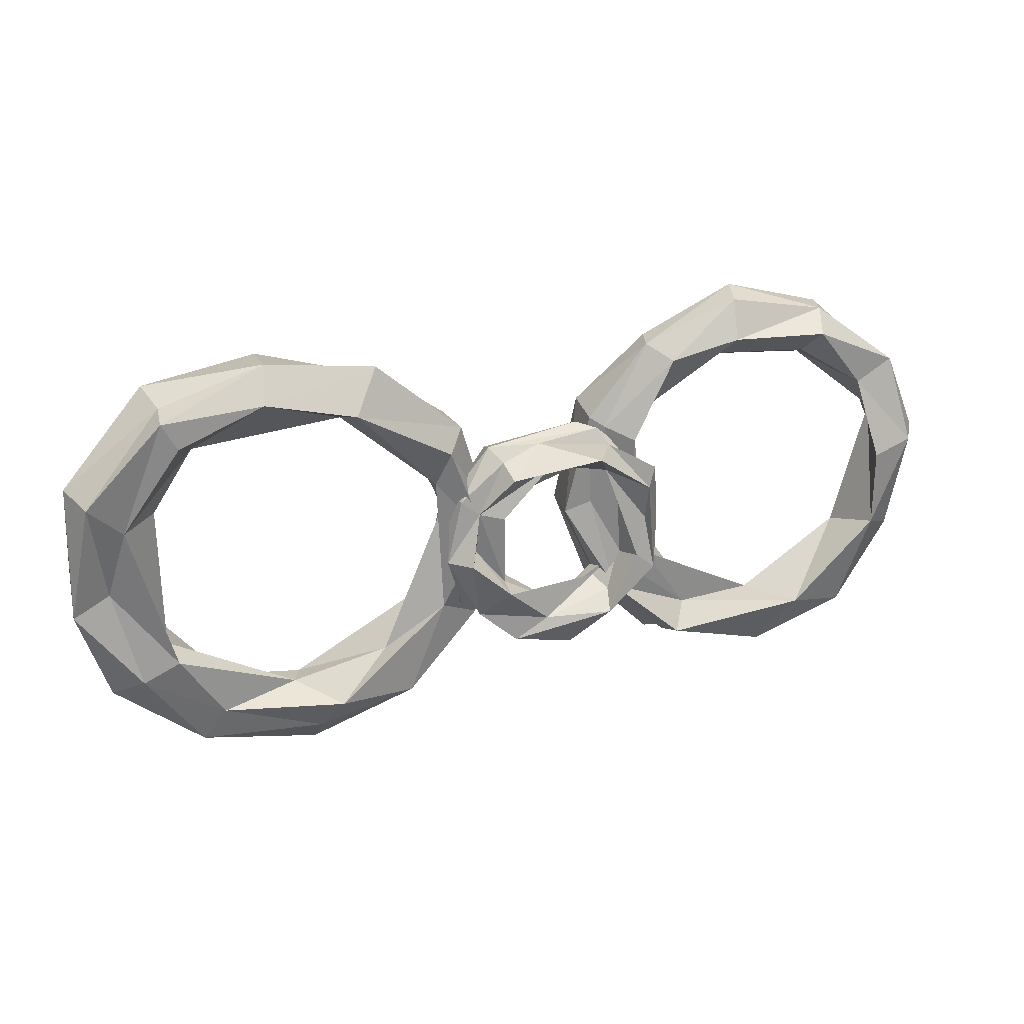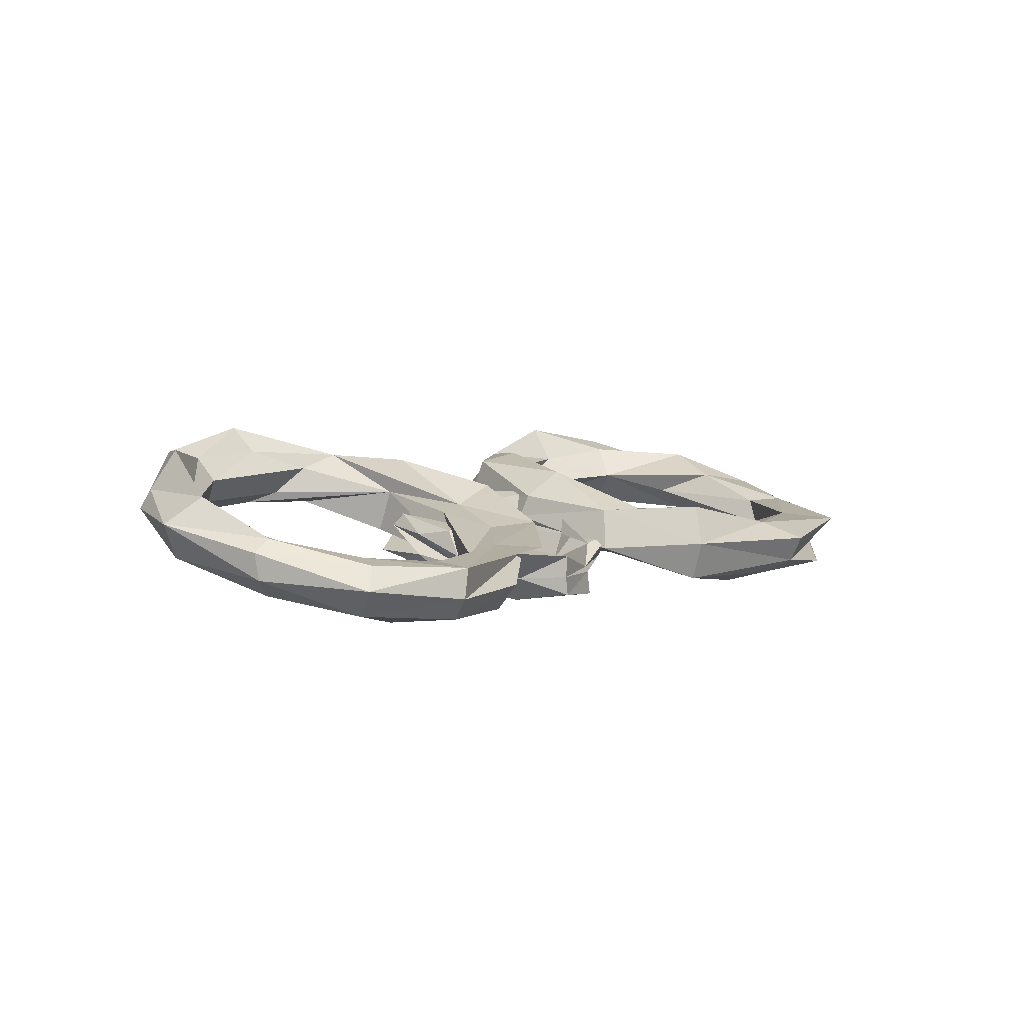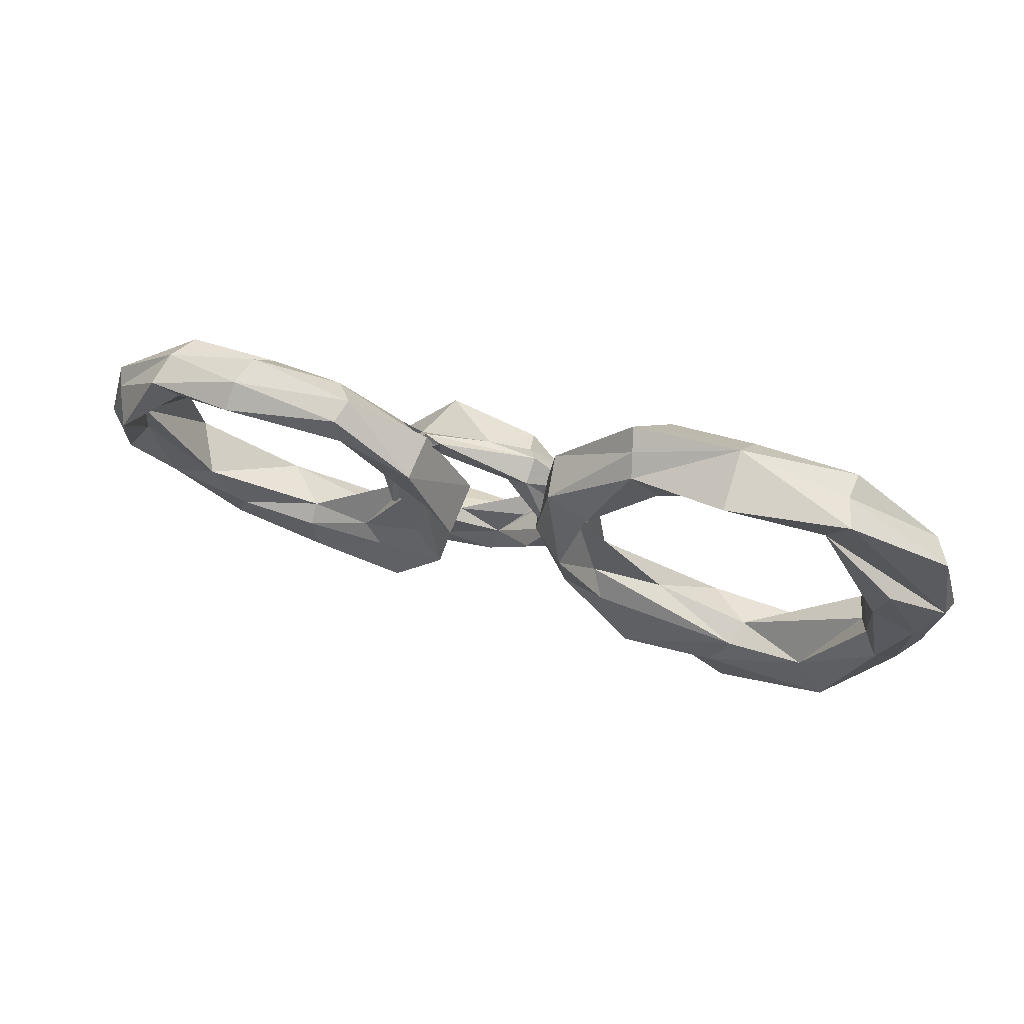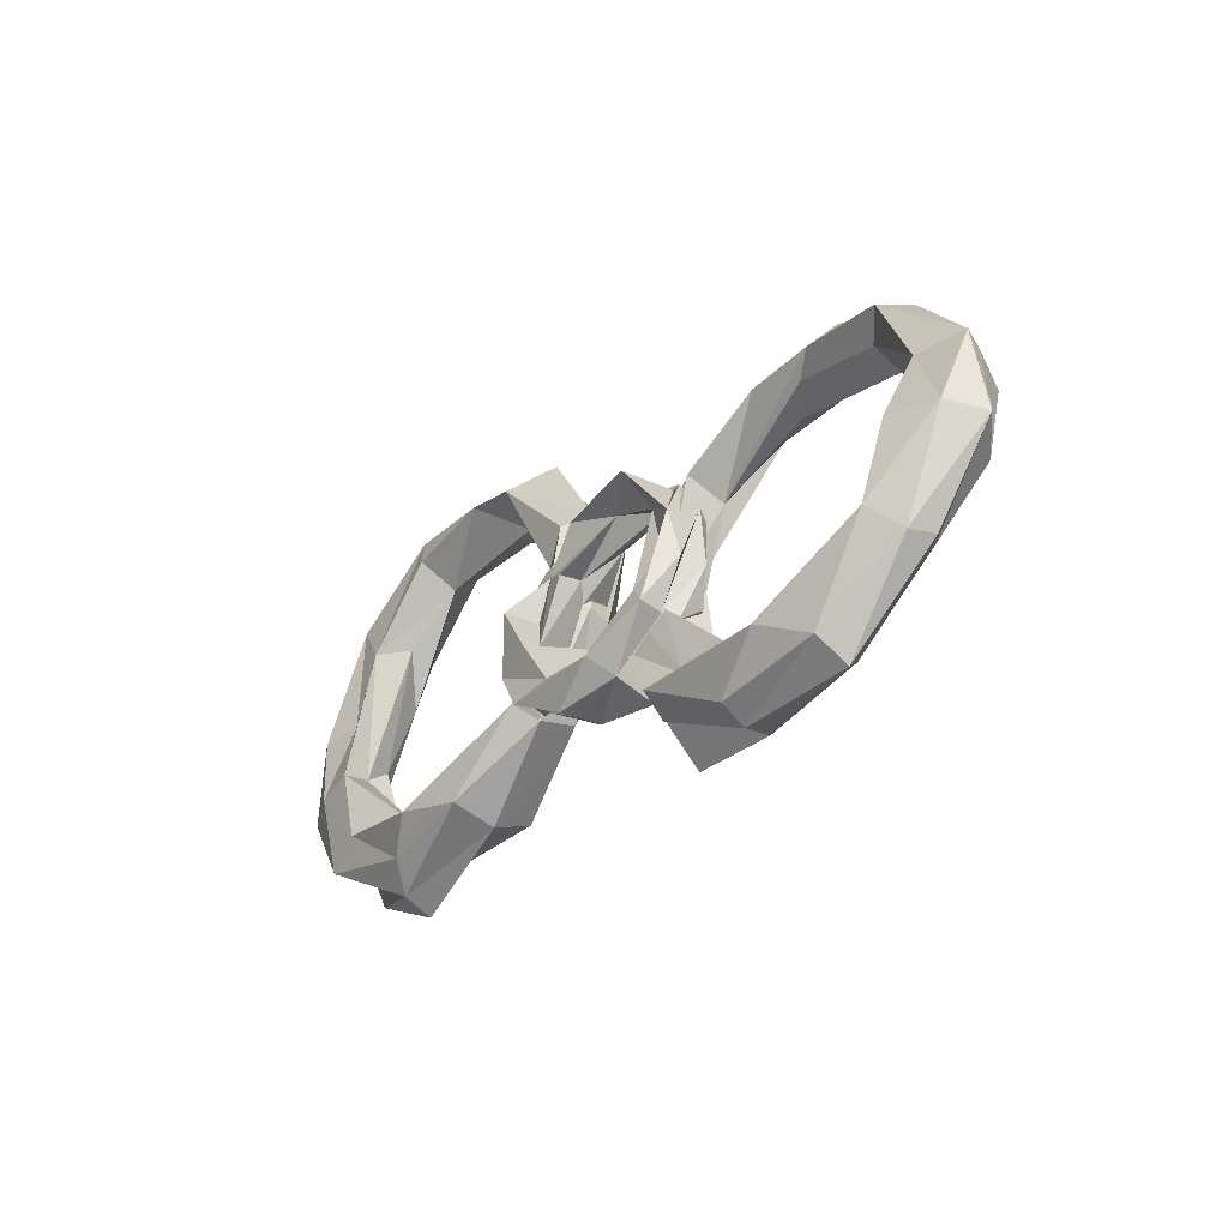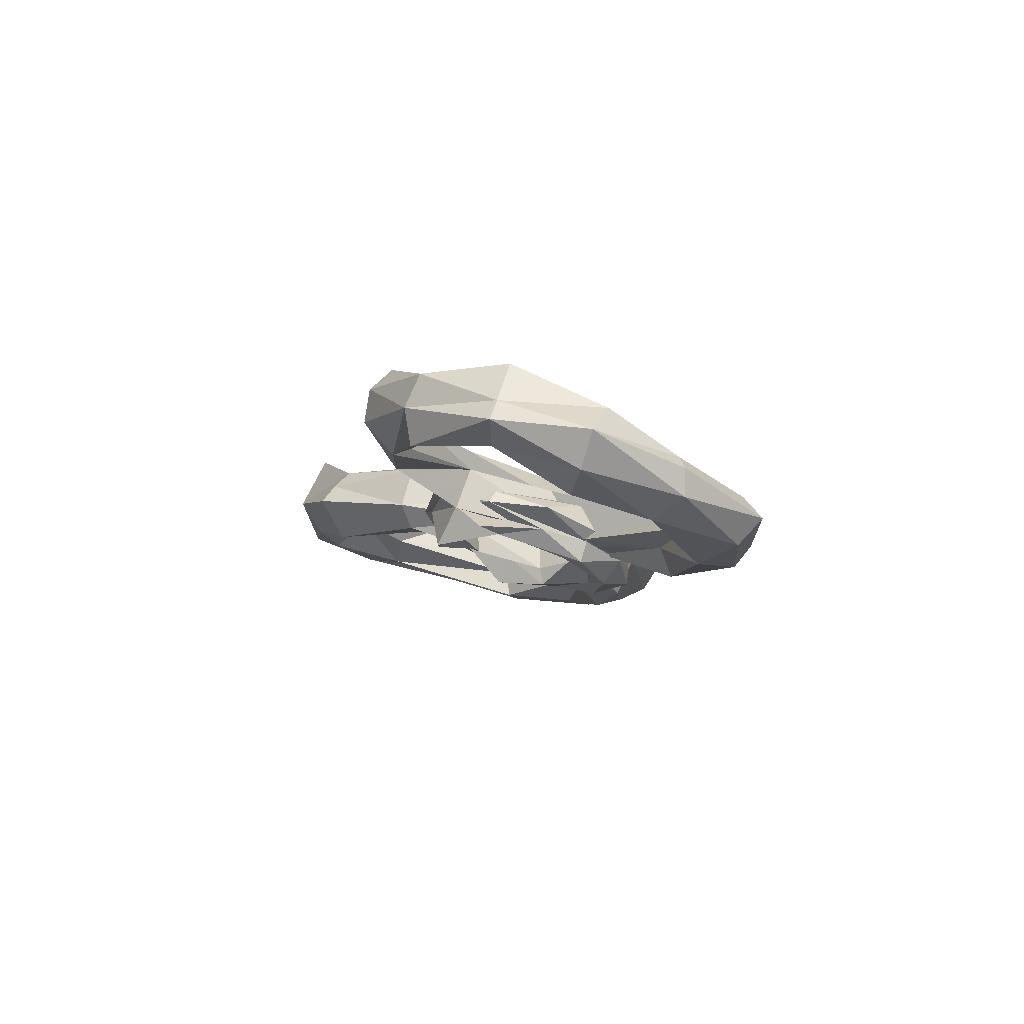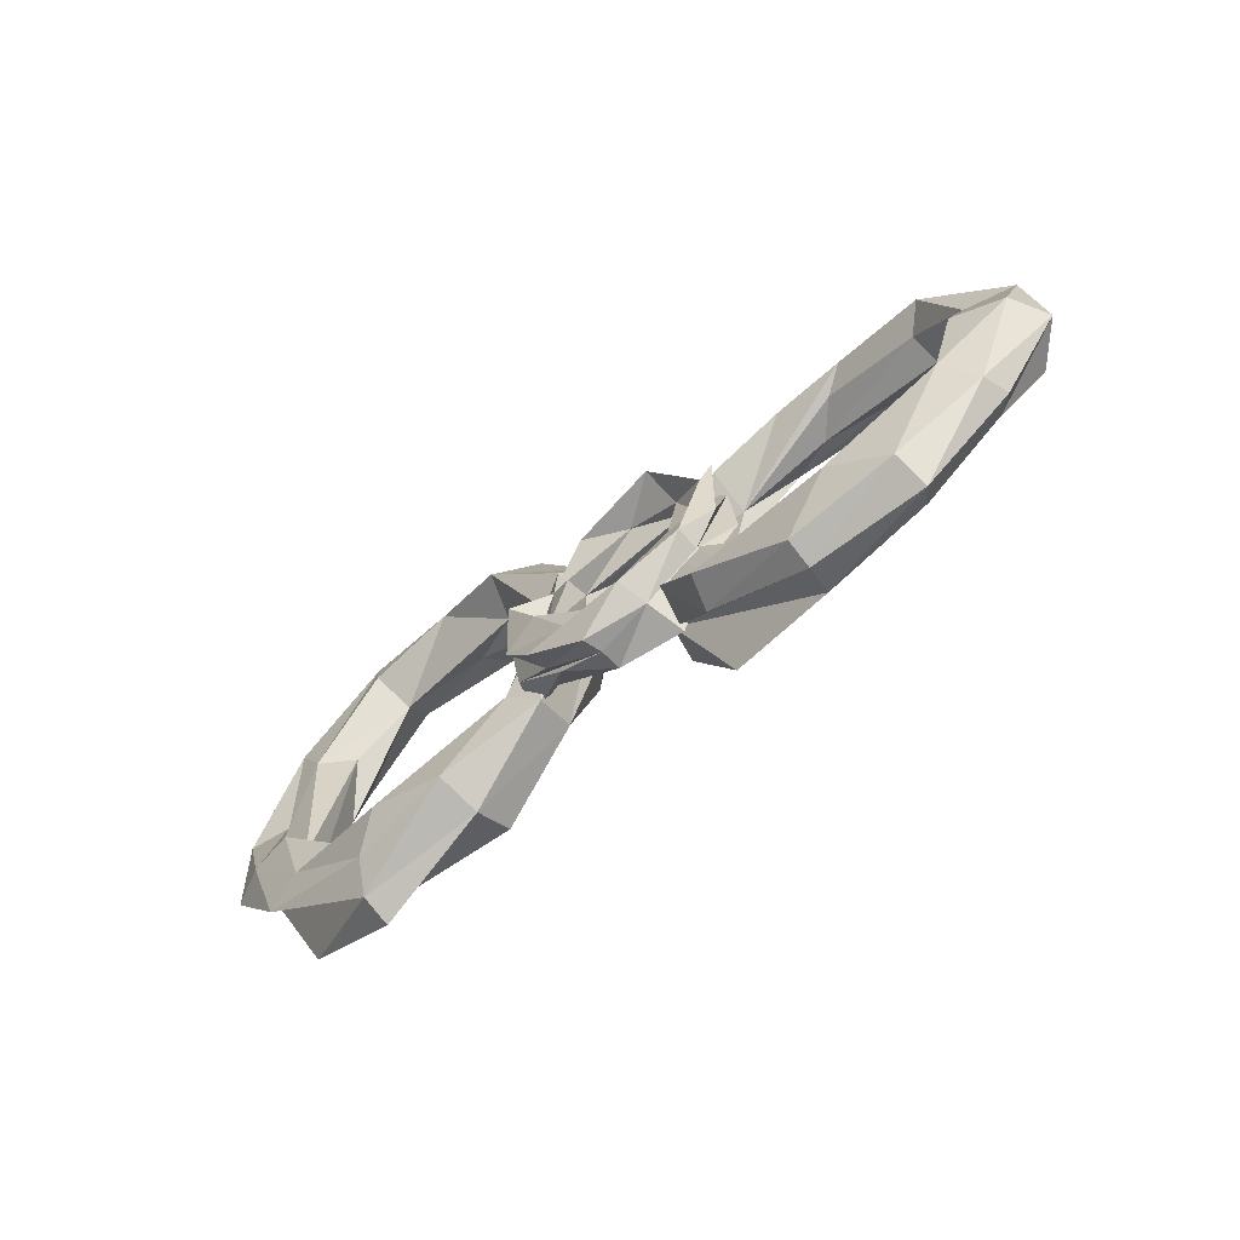
<metadata>
{"format":"obj","ext":"obj","renderer":"f3d","projection":"perspective","resolution":1024,"background":"white","views":[{"elev":43.2,"azim":-18.2,"up":"+Z"},{"elev":2.1,"azim":135.6,"up":"+Y"},{"elev":49.9,"azim":-161.5,"up":"+Z"},{"elev":-23.4,"azim":53.3,"up":"+Z"},{"elev":-9.2,"azim":80.9,"up":"+Y"},{"elev":-48.5,"azim":43.1,"up":"+Z"}]}
</metadata>
<code>
v 88.97 -190.3 112.9
v 278.5 -287 -98.76
v 154 -282.5 -105.8
v 401.3 -176.8 6.922
v 129.8 -245.4 -23.82
v 113.7 -210.1 -54.15
v 390.5 -197.4 16.1
v 304.3 -185.9 137.2
v 319.2 -197.3 160.6
v 384.4 -190 50.41
v 215.9 -179 149.5
v 370 -244.1 33.2
v 247.9 -132.8 190.1
v 411.4 -230.6 32.65
v 394.3 -172 98.02
v 168.6 -257.2 -92.14
v 241.5 -138.3 151.9
v 428.2 -200.5 25.8
v 393.7 -223.1 -58.08
v 160 -223.2 -107.6
v 360.9 -203.5 97.32
v 378.6 -211.4 -57.73
v 143.7 -224.1 -152.2
v 83.79 -214 28.76
v 62.19 -171.9 5.512
v 241.6 -283.8 -142.7
v 244 -265.2 -157.6
v 376.4 -136.6 84.5
v 91.33 -147 101.7
v 364.8 -262.6 -36.56
v 314.7 -144.7 138.9
v 87.53 -205.2 -85.59
v 389.9 -246.9 -59.03
v 93.25 -233.3 -75.71
v 122.3 -197.3 3.9
v 153.9 -141.9 135.3
v 240.3 -247.8 -102.7
v 178.3 -232.1 -93.25
v 323.6 -233.9 -128
v 310.7 -165.6 119.1
v 313.1 -228.7 -105.1
v 191.1 -155 136
v 400.8 -189.2 105.1
v 235.1 -188.5 167.7
v 147.9 -259.5 -122.9
v 342 -222.5 -61.6
v 336.7 -138.3 154.7
v 93.99 -190.6 12.14
v 329 -166.3 166.9
v 112.9 -250 -34.71
v 330.1 -276.9 -120.4
v 171.3 -189 158.8
v 95.71 -254.2 -50.31
v 337.7 -254.3 -140.7
v 123.5 -179 82.74
v 238.3 -238.2 -155.4
v 101.7 -198.4 104.5
v 125.1 -216.7 96.41
v 158.5 -142.5 158.9
v 241.3 -234.2 -119.8
v 240.9 -161.3 193.9
v 250.8 -115 170.7
v 152.8 -164.9 165.7
v 57.29 -217.3 26.22
f 42 55 36
f 55 58 5
f 22 4 18
f 10 40 31
f 43 49 9
f 22 7 4
f 18 4 15
f 46 10 7
f 62 36 59
f 31 40 17
f 30 12 10
f 54 39 19
f 30 14 12
f 2 51 30
f 31 17 62
f 27 56 54
f 33 18 14
f 48 35 6
f 12 14 21
f 19 22 18
f 39 22 19
f 47 62 13
f 42 11 55
f 6 35 38
f 41 46 22
f 21 43 9
f 2 26 51
f 28 31 47
f 2 30 46
f 40 42 17
f 18 15 43
f 51 33 30
f 35 5 38
f 14 43 21
f 22 46 7
f 54 19 33
f 61 63 52
f 56 39 54
f 63 59 29
f 56 41 39
f 50 53 16
f 21 9 8
f 51 54 33
f 44 52 55
f 37 46 41
f 62 17 36
f 37 2 46
f 8 9 44
f 14 18 43
f 52 58 55
f 24 64 53
f 16 3 2
f 27 54 51
f 5 50 16
f 34 56 27
f 58 57 50
f 3 45 26
f 52 63 57
f 20 60 56
f 64 25 34
f 49 61 44
f 13 62 59
f 38 37 60
f 43 15 49
f 10 21 40
f 16 2 37
f 47 31 62
f 30 33 14
f 3 26 2
f 23 20 56
f 45 27 26
f 40 8 42
f 7 10 28
f 32 23 34
f 32 20 23
f 61 13 63
f 15 47 49
f 17 42 36
f 6 38 20
f 26 27 51
f 21 8 40
f 5 37 38
f 5 16 37
f 52 57 58
f 36 55 48
f 53 3 16
f 25 48 32
f 53 45 3
f 63 1 57
f 44 61 52
f 56 60 41
f 25 32 34
f 8 11 42
f 48 6 32
f 20 38 60
f 33 19 18
f 11 44 55
f 8 44 11
f 4 28 15
f 10 12 21
f 29 36 48
f 45 34 27
f 34 23 56
f 24 53 50
f 46 30 10
f 49 13 61
f 64 34 53
f 9 49 44
f 60 37 41
f 29 25 64
f 28 10 31
f 29 48 25
f 4 7 28
f 53 34 45
f 57 1 24
f 55 35 48
f 39 41 22
f 1 29 64
f 55 5 35
f 58 50 5
f 57 24 50
f 13 59 63
f 15 28 47
f 1 64 24
f 32 6 20
f 59 36 29
f 63 29 1
f 49 47 13
v -27.01 -222.6 -11.08
v 147.9 -217.9 11.48
v -2.246 -252.6 -68.11
v -54.78 -245.6 -36.36
v 138.6 -214 -21.53
v 122.1 -209.8 -23.46
v 52.17 -192 93.22
v 93.8 -226.1 76.47
v -12.21 -280.1 -64.69
v 87.84 -210.5 81.21
v 21.01 -273.3 -52.14
v 128 -244.3 22.47
v -14.22 -271.8 -11.91
v -11.68 -217.2 56.33
v 132 -242.2 57.05
v 143 -237.9 16.59
v 33.48 -206.4 109.4
v 101.7 -211.6 93.55
v 2.11 -223.8 -51.08
v 139.3 -238.1 -35.3
v -49.06 -266.1 28.43
v 41.2 -221.5 92.22
v -33.88 -180.1 35.02
v -47.66 -225.7 75
v -15.56 -254.7 -9.277
v 80.66 -246.6 108.8
v 104 -237.9 -21.01
v 80.38 -199.1 84.26
v -53.57 -209.8 69.81
v 115.1 -261.4 -8.865
v 43.79 -277.1 -87.97
v -26.27 -231.1 -48.5
v 130.6 -267 -23.14
v -18.49 -210.4 39.59
v 131 -247.5 -28.9
v 127.1 -200 58.46
v -32.51 -232.9 61.49
v 11.45 -192.9 79.28
v 105.9 -234.8 -90.8
v 91.98 -230.4 -71.53
v -44.93 -269.3 -30.55
v 105.4 -210.8 55.93
v 0.1062 -237.2 97.53
v -68.05 -246.4 22.48
v 78.26 -241.6 -41.98
v 139.1 -235.8 75.78
v 87.17 -259.6 -46.69
v 133.2 -211.1 66.23
v -12 -258.4 -61.93
v 75.41 -188.6 110.3
v 82.2 -281.5 -55.79
v 91.83 -259.6 -69.97
v -59.52 -221.5 -48.82
v -10.58 -239.5 55.2
v 46.83 -259.6 -88.66
v 14.06 -250.3 -37.55
v 45.9 -239.7 -89.73
v -64.33 -210.3 26.27
v 93.04 -199.2 106.5
v -12.95 -198.9 110.9
v -3.506 -215 102.3
v 38.2 -243.5 -64.09
v -11.15 -180.1 95.68
v -38.71 -239 21.69
f 84 66 99
f 114 71 127
f 73 113 95
f 109 75 111
f 67 96 121
f 80 82 110
f 127 87 122
f 106 72 74
f 92 78 102
f 91 94 106
f 126 120 109
f 79 110 82
f 102 78 98
f 97 79 76
f 97 80 79
f 121 126 104
f 72 90 86
f 108 93 68
f 116 84 99
f 125 88 101
f 104 69 84
f 80 99 112
f 104 70 69
f 126 91 70
f 94 76 72
f 114 127 124
f 122 87 96
f 99 66 112
f 111 94 91
f 105 113 73
f 109 111 91
f 115 97 94
f 75 115 111
f 116 99 97
f 123 114 124
f 90 107 86
f 66 100 112
f 121 103 116
f 121 104 103
f 65 89 126
f 81 123 124
f 87 65 96
f 102 98 87
f 112 100 114
f 112 114 123
f 68 117 67
f 80 112 82
f 120 77 109
f 85 108 105
f 92 71 114
f 95 116 115
f 71 102 127
f 96 83 126
f 93 122 68
f 101 88 108
f 67 121 119
f 115 116 97
f 96 126 121
f 106 74 92
f 124 93 88
f 104 126 70
f 71 92 102
f 124 127 93
f 126 109 91
f 77 75 109
f 90 82 81
f 107 125 101
f 113 119 95
f 73 95 115
f 90 81 107
f 80 110 79
f 92 74 78
f 68 67 119
f 88 93 108
f 81 125 107
f 86 107 101
f 82 123 81
f 79 90 72
f 65 126 83
f 84 69 66
f 89 120 126
f 75 73 115
f 89 77 120
f 76 79 72
f 100 92 114
f 79 82 90
f 105 73 75
f 95 119 116
f 103 104 84
f 68 119 113
f 98 78 65
f 122 117 68
f 122 96 117
f 127 102 87
f 100 106 92
f 97 99 80
f 86 101 118
f 128 85 77
f 78 89 65
f 69 70 100
f 74 86 78
f 128 77 89
f 119 121 116
f 85 105 77
f 112 123 82
f 81 124 125
f 108 113 105
f 108 68 113
f 111 115 94
f 94 72 106
f 70 106 100
f 77 105 75
f 118 101 89
f 98 65 87
f 70 91 106
f 117 96 67
f 74 72 86
f 96 65 83
f 118 89 78
f 101 128 89
f 66 69 100
f 101 85 128
f 101 108 85
f 116 103 84
f 94 97 76
f 86 118 78
f 125 124 88
f 127 122 93
v -278.3 -167.7 155.8
v -19.48 -184.6 29.82
v -403.2 -182.4 59.93
v -79.57 -140.2 112.6
v -50.49 -159.9 18.54
v -409.1 -219.4 32.23
v -51.31 -210.2 121.7
v -56.97 -194.2 46.53
v -341 -166.5 56.56
v -381.2 -174 32.3
v -139.2 -154.1 154.4
v -359.9 -247.4 -41.18
v -66.88 -209.5 89.49
v -30.62 -237.2 43.68
v -77.54 -184.9 102.9
v -315 -258.3 -122
v -15.48 -205.2 37.44
v -203.8 -264.1 -136.7
v -45.66 -197.9 -53.72
v -303.3 -187.3 205.7
v -393.8 -168.7 140
v -220.3 -235.2 -98.13
v -331.6 -219.8 -24.41
v -289.2 -136.8 178.1
v -338.8 -195.2 -10.71
v -72.73 -206 -36.48
v -135.2 -209.3 188
v -113.6 -157.5 198.5
v -389.2 -236.5 -55.37
v -72.17 -242 -36.59
v -283 -205.7 -98.96
v -291.4 -256.5 -93.46
v -351.6 -192.2 -40.41
v -39.62 -236.4 -59.61
v -212.8 -192.2 207.3
v -374.2 -209.3 41.14
v -108.7 -174.5 211.7
v -291.9 -196.4 181.8
v -370.4 -208 -53.22
v -111.2 -194.3 -119.3
v -118.1 -141.6 182.9
v -353.9 -143 109.5
v -83.33 -196.8 -66.83
v -209.3 -250.7 -165.6
v -35.5 -188.5 133.1
v -131.1 -239.3 -78.39
v -204.7 -114 204.2
v -205.2 -162 228.5
v -182.3 -273.5 -104.6
v -41.19 -149.4 121.4
v -114.2 -267.6 -113.2
v -379.3 -200.2 138.1
v -351.1 -205.7 106.8
v -108.7 -231.7 -129.2
v -301.1 -161.7 203.4
v -206.5 -227.3 -180.3
v -195.7 -211.9 -139.3
v -325.6 -247.1 -26.14
v -206.8 -148.1 183.4
v -144.6 -176.6 164.1
v -212.5 -213.8 -108.9
v -321 -185.2 106.2
v -310 -127.9 204.5
v -308.1 -210.7 -145.4
f 147 130 145
f 189 174 154
f 143 141 188
f 147 133 130
f 171 189 154
f 163 166 129
f 154 136 133
f 139 188 187
f 134 131 157
f 162 147 145
f 158 141 136
f 181 164 186
f 158 142 141
f 146 172 179
f 178 169 156
f 162 145 142
f 173 165 155
f 176 191 183
f 129 166 181
f 172 184 182
f 165 156 176
f 151 186 150
f 168 171 147
f 160 144 146
f 145 130 173
f 180 149 134
f 174 136 154
f 169 139 187
f 155 163 188
f 138 137 161
f 167 161 192
f 164 134 140
f 179 162 158
f 133 136 132
f 183 191 149
f 182 147 162
f 187 129 152
f 175 152 191
f 185 168 182
f 133 132 178
f 148 180 181
f 189 171 168
f 159 150 189
f 185 189 168
f 177 179 158
f 165 176 163
f 142 145 135
f 169 175 176
f 130 178 173
f 146 179 177
f 148 183 180
f 169 187 175
f 172 182 179
f 181 180 164
f 192 184 172
f 192 185 184
f 176 175 191
f 153 151 159
f 150 177 174
f 159 189 185
f 182 168 147
f 183 149 180
f 141 135 155
f 135 173 155
f 145 173 135
f 160 177 150
f 132 143 139
f 160 146 177
f 129 190 137
f 136 143 132
f 144 172 146
f 174 177 158
f 167 192 172
f 163 148 166
f 143 188 139
f 161 159 192
f 186 140 160
f 184 185 182
f 173 156 165
f 175 187 152
f 151 150 159
f 163 176 148
f 186 160 150
f 166 148 181
f 176 183 148
f 158 162 142
f 140 144 160
f 129 137 170
f 147 171 133
f 167 172 144
f 173 178 156
f 171 154 133
f 189 150 174
f 138 161 167
f 141 155 188
f 157 167 144
f 137 153 161
f 170 137 138
f 191 152 131
f 178 132 169
f 181 186 151
f 161 153 159
f 164 140 186
f 130 133 178
f 152 129 170
f 134 157 140
f 132 139 169
f 131 167 157
f 179 182 162
f 129 181 190
f 192 159 185
f 142 135 141
f 152 170 131
f 136 141 143
f 174 158 136
f 187 188 129
f 190 153 137
f 190 151 153
f 190 181 151
f 131 138 167
f 131 170 138
f 156 169 176
f 140 157 144
f 180 134 164
f 188 163 129
f 149 131 134
f 155 165 163
f 191 131 149

</code>
